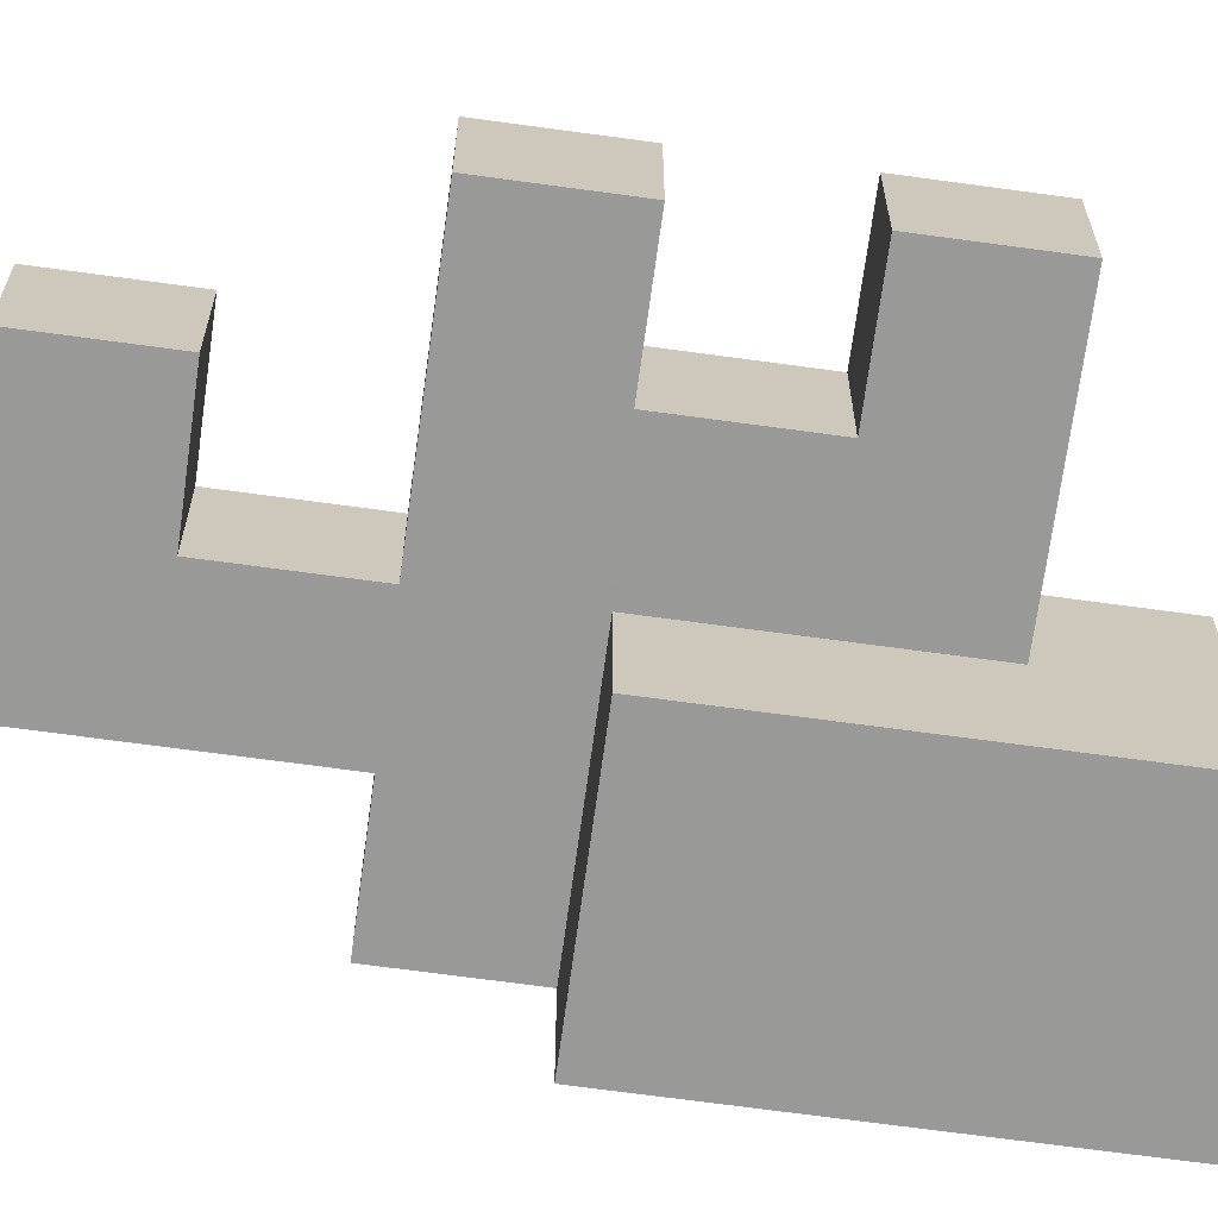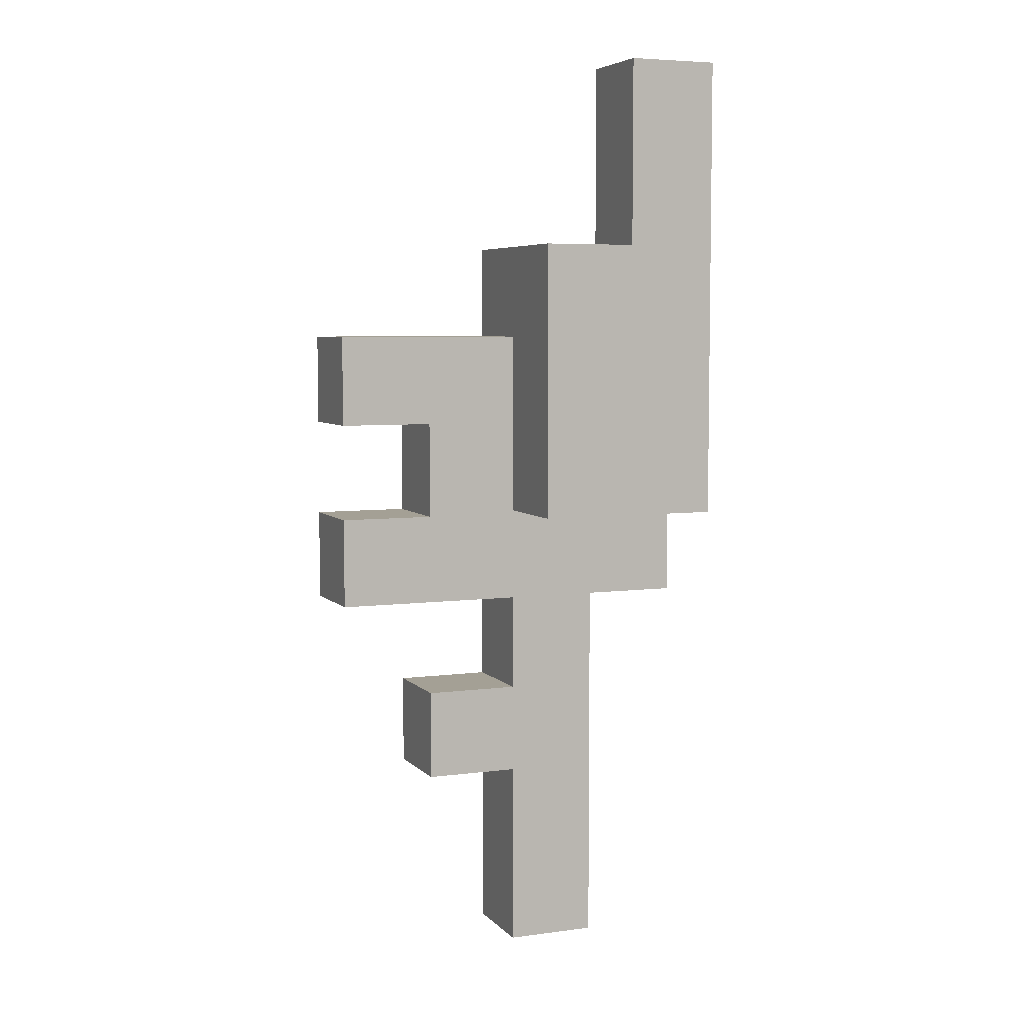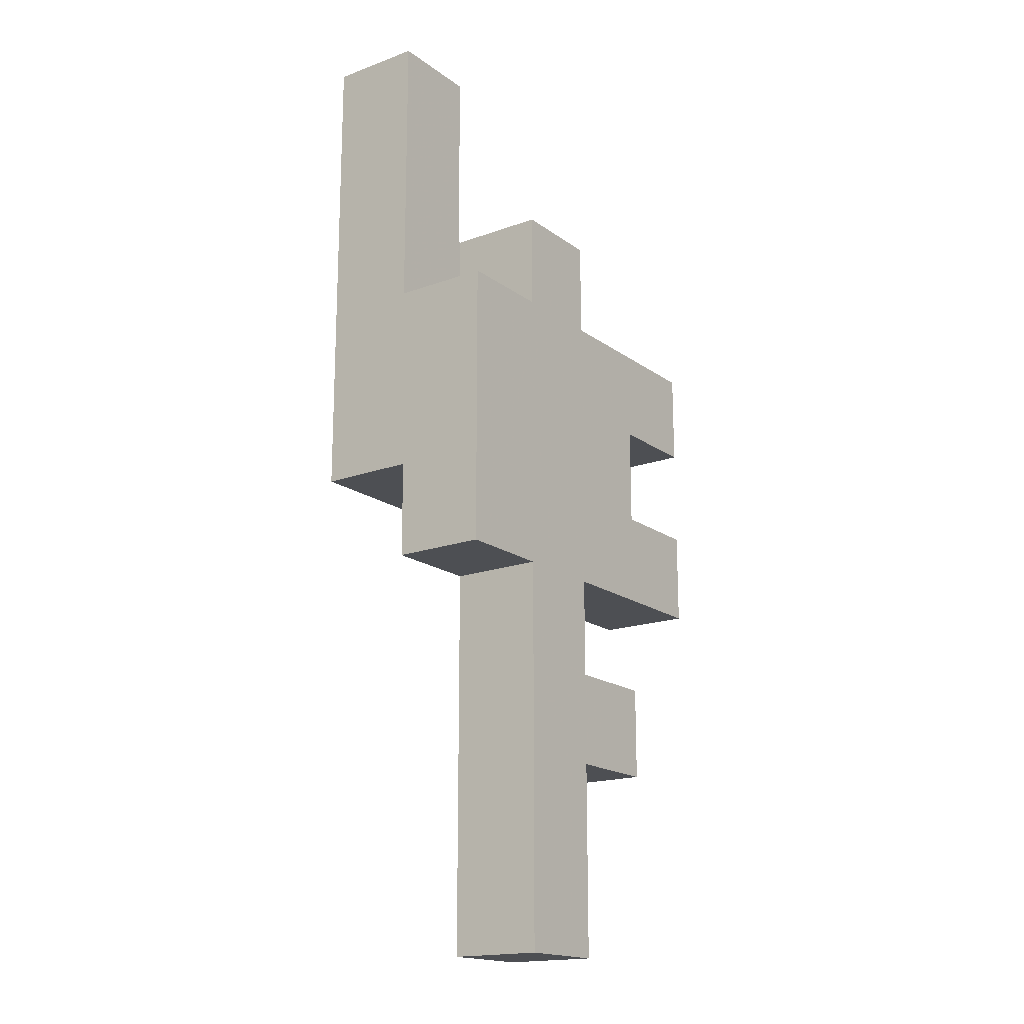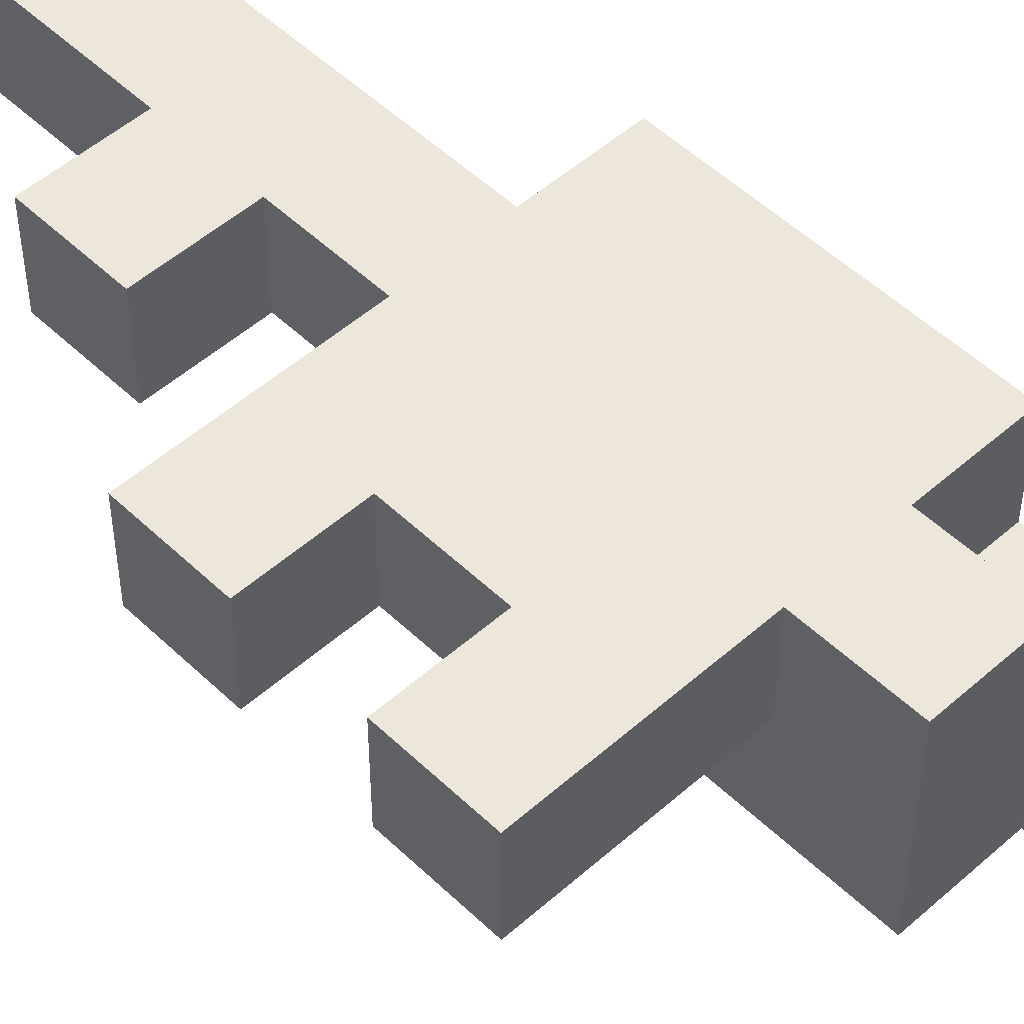
<metadata>
{"format":"obj","ext":"obj","renderer":"f3d","projection":"perspective","resolution":1024,"background":"white","views":[{"elev":-68.8,"azim":-97.8,"up":"+Y"},{"elev":5.8,"azim":-22.1,"up":"+Z"},{"elev":-17.6,"azim":125.8,"up":"+Z"},{"elev":51.1,"azim":-43.9,"up":"+Y"}]}
</metadata>
<code>
v 0.0024 -0.1976 -0.9976
v 0.0024 -0.1976 -0.8691
v 0.0024 -0.06907 -0.8691
v 0.0024 -0.06907 -0.9976
v 0.0024 -0.1976 -0.8667
v 0.0024 -0.06907 -0.8667
v 0.1309 -0.1976 -0.9976
v 0.1309 -0.06907 -0.9976
v 0.1309 -0.06907 -0.8691
v 0.1309 -0.1976 -0.8691
v 0.1309 -0.06907 -0.8667
v 0.1309 -0.1976 -0.8667
v 0.0024 -0.1976 -0.8643
v 0.0024 -0.06907 -0.8643
v 0.0024 -0.1976 -0.7357
v 0.0024 -0.06907 -0.7357
v 0.0024 -0.1976 -0.7333
v 0.0024 -0.06907 -0.7333
v 0.1309 -0.06907 -0.8643
v 0.1309 -0.1976 -0.8643
v 0.1309 -0.06907 -0.7357
v 0.1309 -0.1976 -0.7357
v 0.1309 -0.06907 -0.7333
v 0.1309 -0.1976 -0.7333
v -0.1309 -0.1976 -0.7309
v -0.1309 -0.1976 -0.6024
v -0.1309 -0.06907 -0.6024
v -0.1309 -0.06907 -0.7309
v -0.0024 -0.1976 -0.7309
v -0.0024 -0.1976 -0.6024
v 0 -0.1976 -0.7309
v 0 -0.1976 -0.6024
v -0.0024 -0.06907 -0.6024
v -0.0024 -0.06907 -0.7309
v 0 -0.06907 -0.6024
v 0 -0.06907 -0.7309
v 0.0024 -0.1976 -0.7309
v 0.0024 -0.06907 -0.7309
v 0.0024 -0.1976 -0.6024
v 0.0024 -0.1976 -0.6
v 0.0024 -0.06907 -0.6
v 0.0024 -0.06907 -0.6024
v 0.1309 -0.06907 -0.7309
v 0.1309 -0.1976 -0.7309
v 0.1309 -0.06907 -0.6024
v 0.1309 -0.1976 -0.6024
v 0.1309 -0.06907 -0.6
v 0.1309 -0.1976 -0.6
v 0.0024 -0.1976 -0.5976
v 0.0024 -0.06907 -0.5976
v 0.0024 -0.1976 -0.4691
v 0.0024 -0.06907 -0.4691
v 0.0024 -0.1976 -0.4667
v 0.0024 -0.06907 -0.4667
v 0.1309 -0.06907 -0.5976
v 0.1309 -0.1976 -0.5976
v 0.1309 -0.06907 -0.4691
v 0.1309 -0.1976 -0.4691
v 0.1309 -0.06907 -0.4667
v 0.1309 -0.1976 -0.4667
v -0.2643 -0.1976 -0.4643
v -0.2643 -0.1976 -0.3357
v -0.2643 -0.06907 -0.3357
v -0.2643 -0.06907 -0.4643
v -0.1357 -0.1976 -0.4643
v -0.1357 -0.1976 -0.3357
v -0.1333 -0.1976 -0.4643
v -0.1333 -0.1976 -0.3357
v -0.1357 -0.06907 -0.3357
v -0.1357 -0.06907 -0.4643
v -0.1333 -0.06907 -0.3357
v -0.1333 -0.06907 -0.4643
v -0.1309 -0.1976 -0.3357
v -0.1309 -0.1976 -0.3333
v -0.1309 -0.06907 -0.3333
v -0.1309 -0.06907 -0.3357
v -0.1309 -0.1976 -0.4643
v -0.0024 -0.1976 -0.4643
v -0.0024 -0.1976 -0.3357
v -0.0024 -0.1976 -0.3333
v 0 -0.1976 -0.4643
v 0 -0.1976 -0.3357
v 0 -0.1976 -0.3333
v -0.1309 -0.06907 -0.4643
v -0.0024 -0.06907 -0.3357
v -0.0024 -0.06907 -0.4643
v -0.0024 -0.06907 -0.3333
v 0 -0.06907 -0.3357
v 0 -0.06907 -0.4643
v 0 -0.06907 -0.3333
v 0.0024 -0.1976 -0.4643
v 0.0024 -0.06907 -0.4643
v 0.1309 -0.06907 -0.4643
v 0.1309 -0.1976 -0.4643
v 0.0024 -0.1976 -0.3357
v 0.0024 -0.1976 -0.3333
v 0.1309 -0.1976 -0.3357
v 0.1309 -0.1976 -0.3333
v 0.1333 -0.1976 -0.4643
v 0.1333 -0.1976 -0.3357
v 0.1333 -0.1976 -0.3333
v 0.0024 -0.06907 -0.3357
v 0.0024 -0.06907 -0.3333
v 0.1309 -0.06907 -0.3357
v 0.1309 -0.06907 -0.3333
v 0.1333 -0.06907 -0.3357
v 0.1333 -0.06907 -0.4643
v 0.1333 -0.06907 -0.3333
v 0.2643 -0.1976 -0.4643
v 0.2643 -0.06907 -0.4643
v 0.2643 -0.06907 -0.3357
v 0.2643 -0.1976 -0.3357
v 0.2643 -0.06907 -0.3333
v 0.2643 -0.1976 -0.3333
v 0.1357 -0.1976 -0.4643
v 0.1357 -0.1976 -0.3357
v 0.1357 -0.1976 -0.3333
v 0.1357 -0.06907 -0.3357
v 0.1357 -0.06907 -0.4643
v 0.1357 -0.06907 -0.3333
v 0.0024 -0.3309 -0.3309
v 0.0024 -0.3309 -0.2024
v 0.0024 -0.2024 -0.2024
v 0.0024 -0.2024 -0.3309
v 0.0024 -0.2 -0.2024
v 0.0024 -0.2 -0.3309
v 0.0024 -0.3309 -0.2
v 0.0024 -0.2024 -0.2
v 0.0024 -0.2 -0.2
v 0.1309 -0.3309 -0.3309
v 0.1309 -0.3309 -0.2024
v 0.1309 -0.3309 -0.2
v 0.1333 -0.3309 -0.3309
v 0.1333 -0.3309 -0.2024
v 0.1333 -0.3309 -0.2
v 0.1309 -0.2024 -0.3309
v 0.1333 -0.2024 -0.3309
v 0.1309 -0.2 -0.3309
v 0.1333 -0.2 -0.3309
v 0.2643 -0.3309 -0.3309
v 0.2643 -0.2024 -0.3309
v 0.2643 -0.2024 -0.2024
v 0.2643 -0.3309 -0.2024
v 0.2643 -0.2 -0.3309
v 0.2643 -0.2 -0.2024
v 0.2643 -0.2024 -0.2
v 0.2643 -0.3309 -0.2
v 0.2643 -0.2 -0.2
v 0.1357 -0.3309 -0.3309
v 0.1357 -0.3309 -0.2024
v 0.1357 -0.3309 -0.2
v 0.1357 -0.2024 -0.3309
v 0.1357 -0.2 -0.3309
v -0.1309 -0.1976 -0.3309
v -0.1309 -0.06907 -0.3309
v -0.1309 -0.1976 -0.2024
v -0.1309 -0.06907 -0.2024
v -0.1309 -0.1976 -0.2
v -0.1309 -0.06907 -0.2
v -0.0024 -0.1976 -0.3309
v -0.0024 -0.1976 -0.2024
v -0.0024 -0.1976 -0.2
v 0 -0.1976 -0.3309
v 0 -0.1976 -0.2024
v 0 -0.1976 -0.2
v -0.0024 -0.06907 -0.3309
v -0.0024 -0.06907 -0.2024
v -0.0024 -0.06907 -0.2
v 0 -0.06907 -0.3309
v 0 -0.06907 -0.2024
v 0 -0.06907 -0.2
v 0.0024 -0.1976 -0.2024
v 0.0024 -0.1976 -0.3309
v 0.0024 -0.1976 -0.2
v 0.1309 -0.1976 -0.3309
v 0.1333 -0.1976 -0.3309
v 0.0024 -0.06907 -0.3309
v 0.0024 -0.06907 -0.2024
v 0.0024 -0.06907 -0.2
v 0.1309 -0.06907 -0.3309
v 0.1309 -0.06907 -0.2024
v 0.1309 -0.06907 -0.2
v 0.1333 -0.06907 -0.3309
v 0.1333 -0.06907 -0.2024
v 0.1333 -0.06907 -0.2
v 0.2643 -0.06907 -0.3309
v 0.2643 -0.1976 -0.3309
v 0.2643 -0.1976 -0.2024
v 0.2643 -0.06907 -0.2024
v 0.2643 -0.1976 -0.2
v 0.2643 -0.06907 -0.2
v 0.1357 -0.1976 -0.3309
v 0.1357 -0.06907 -0.3309
v 0.1357 -0.06907 -0.2024
v 0.1357 -0.06907 -0.2
v 0.0024 -0.3309 -0.1976
v 0.0024 -0.2024 -0.1976
v 0.0024 -0.2 -0.1976
v 0.0024 -0.3309 -0.06907
v 0.0024 -0.2024 -0.06907
v 0.0024 -0.2 -0.06907
v 0.0024 -0.3309 -0.06667
v 0.0024 -0.2024 -0.06667
v 0.0024 -0.2 -0.06667
v 0.1333 -0.2024 -0.06907
v 0.1333 -0.2 -0.06907
v 0.1333 -0.2 -0.06667
v 0.1333 -0.2024 -0.06667
v 0.1309 -0.3309 -0.1976
v 0.1309 -0.3309 -0.06907
v 0.1309 -0.3309 -0.06667
v 0.1333 -0.3309 -0.1976
v 0.1333 -0.3309 -0.06907
v 0.1333 -0.3309 -0.06667
v 0.1309 -0.2 -0.06907
v 0.1309 -0.2 -0.06667
v 0.1309 -0.2024 -0.06667
v 0.2643 -0.2024 -0.1976
v 0.2643 -0.3309 -0.1976
v 0.2643 -0.2 -0.1976
v 0.2643 -0.2024 -0.06907
v 0.2643 -0.3309 -0.06907
v 0.2643 -0.2 -0.06907
v 0.2643 -0.2024 -0.06667
v 0.2643 -0.3309 -0.06667
v 0.1357 -0.3309 -0.1976
v 0.1357 -0.3309 -0.06907
v 0.1357 -0.3309 -0.06667
v 0.1357 -0.2024 -0.06667
v 0.1357 -0.2024 -0.06907
v 0.1357 -0.2 -0.06907
v -0.2643 -0.1976 -0.1976
v -0.2643 -0.1976 -0.06907
v -0.2643 -0.06907 -0.06907
v -0.2643 -0.06907 -0.1976
v -0.1357 -0.1976 -0.1976
v -0.1357 -0.1976 -0.06907
v -0.1333 -0.1976 -0.1976
v -0.1333 -0.1976 -0.06907
v -0.1357 -0.06907 -0.06907
v -0.1357 -0.06907 -0.1976
v -0.1333 -0.06907 -0.06907
v -0.1333 -0.06907 -0.1976
v -0.1309 -0.1976 -0.1976
v -0.1309 -0.06907 -0.1976
v -0.1309 -0.1976 -0.06907
v -0.0024 -0.1976 -0.1976
v -0.0024 -0.1976 -0.06907
v 0 -0.1976 -0.1976
v 0 -0.1976 -0.06907
v -0.1309 -0.06907 -0.06907
v -0.0024 -0.06907 -0.1976
v -0.0024 -0.06907 -0.06907
v 0 -0.06907 -0.1976
v 0 -0.06907 -0.06907
v 0.0024 -0.1976 -0.1976
v 0.0024 -0.1976 -0.06907
v 0.0024 -0.1976 -0.06667
v 0.0024 -0.06907 -0.06667
v 0.0024 -0.06907 -0.06907
v 0.1309 -0.1976 -0.06907
v 0.1309 -0.1976 -0.06667
v 0.1309 -0.06907 -0.06907
v 0.1309 -0.06907 -0.06667
v 0.0024 -0.06907 -0.1976
v 0.1309 -0.06907 -0.1976
v 0.1333 -0.06907 -0.1976
v 0.1333 -0.06907 -0.06907
v 0.1333 -0.1976 -0.06907
v 0.2643 -0.1976 -0.1976
v 0.2643 -0.06907 -0.1976
v 0.2643 -0.1976 -0.06907
v 0.2643 -0.06907 -0.06907
v 0.1357 -0.06907 -0.1976
v 0.1357 -0.06907 -0.06907
v 0.1357 -0.1976 -0.06907
v 0.0024 -0.3309 -0.06427
v 0.0024 -0.2024 -0.06427
v 0.0024 -0.2 -0.06427
v 0.0024 -0.3309 0.06427
v 0.0024 -0.2024 0.06427
v 0.0024 -0.2 0.06427
v 0.1309 -0.2 -0.06427
v 0.1309 -0.2024 -0.06427
v 0.1309 -0.2 0.06427
v 0.1309 -0.2024 0.06427
v 0.1309 -0.3309 -0.06427
v 0.1309 -0.3309 0.06427
v 0.1333 -0.3309 -0.06427
v 0.1333 -0.3309 0.06427
v 0.1333 -0.2024 -0.06427
v 0.1333 -0.2024 0.06427
v 0.1357 -0.3309 0.06427
v 0.1357 -0.3309 0.06667
v 0.1357 -0.2024 0.06667
v 0.1357 -0.2024 0.06427
v 0.2643 -0.2024 -0.06427
v 0.2643 -0.3309 -0.06427
v 0.2643 -0.2024 0.06427
v 0.2643 -0.3309 0.06427
v 0.2643 -0.2024 0.06667
v 0.2643 -0.3309 0.06667
v 0.1357 -0.3309 -0.06427
v 0.1357 -0.2024 -0.06427
v 0.0024 -0.1976 -0.06427
v 0.0024 -0.06907 -0.06427
v 0.0024 -0.1976 0.06427
v 0.0024 -0.06907 0.06427
v 0.1309 -0.1976 -0.06427
v 0.1309 -0.06907 -0.06427
v 0.1309 -0.1976 0.06427
v 0.1309 -0.06907 0.06427
v 0.1357 -0.3309 0.06907
v 0.1357 -0.2024 0.06907
v 0.1357 -0.3309 0.1976
v 0.1357 -0.2024 0.1976
v 0.1357 -0.3309 0.2
v 0.1357 -0.2024 0.2
v 0.2643 -0.2024 0.06907
v 0.2643 -0.3309 0.06907
v 0.2643 -0.2024 0.1976
v 0.2643 -0.3309 0.1976
v 0.2643 -0.2024 0.2
v 0.2643 -0.3309 0.2
v 0.1357 -0.3309 0.2024
v 0.1357 -0.2024 0.2024
v 0.1357 -0.3309 0.3309
v 0.1357 -0.2024 0.3309
v 0.2643 -0.2024 0.2024
v 0.2643 -0.3309 0.2024
v 0.2643 -0.2024 0.3309
v 0.2643 -0.3309 0.3309
f 1 2 3 4
f 2 5 6 3
f 7 8 9 10
f 10 9 11 12
f 1 7 10 2
f 2 10 12 5
f 4 3 9 8
f 3 6 11 9
f 1 4 8 7
f 5 13 14 6
f 13 15 16 14
f 15 17 18 16
f 12 11 19 20
f 20 19 21 22
f 22 21 23 24
f 5 12 20 13
f 13 20 22 15
f 15 22 24 17
f 6 14 19 11
f 14 16 21 19
f 16 18 23 21
f 25 26 27 28
f 25 29 30 26
f 29 31 32 30
f 28 27 33 34
f 34 33 35 36
f 25 28 34 29
f 29 34 36 31
f 26 30 33 27
f 30 32 35 33
f 17 37 38 18
f 39 40 41 42
f 24 23 43 44
f 44 43 45 46
f 46 45 47 48
f 31 37 39 32
f 17 24 44 37
f 37 44 46 39
f 39 46 48 40
f 36 35 42 38
f 18 38 43 23
f 38 42 45 43
f 42 41 47 45
f 31 36 38 37
f 32 39 42 35
f 40 49 50 41
f 49 51 52 50
f 51 53 54 52
f 48 47 55 56
f 56 55 57 58
f 58 57 59 60
f 40 48 56 49
f 49 56 58 51
f 51 58 60 53
f 41 50 55 47
f 50 52 57 55
f 52 54 59 57
f 61 62 63 64
f 61 65 66 62
f 65 67 68 66
f 64 63 69 70
f 70 69 71 72
f 61 64 70 65
f 65 70 72 67
f 62 66 69 63
f 66 68 71 69
f 73 74 75 76
f 67 77 73 68
f 77 78 79 73
f 73 79 80 74
f 78 81 82 79
f 79 82 83 80
f 72 71 76 84
f 84 76 85 86
f 76 75 87 85
f 86 85 88 89
f 85 87 90 88
f 67 72 84 77
f 77 84 86 78
f 78 86 89 81
f 68 73 76 71
f 53 91 92 54
f 60 59 93 94
f 81 91 95 82
f 82 95 96 83
f 53 60 94 91
f 91 94 97 95
f 95 97 98 96
f 94 99 100 97
f 97 100 101 98
f 89 88 102 92
f 88 90 103 102
f 54 92 93 59
f 92 102 104 93
f 102 103 105 104
f 93 104 106 107
f 104 105 108 106
f 81 89 92 91
f 94 93 107 99
f 109 110 111 112
f 112 111 113 114
f 99 115 116 100
f 100 116 117 101
f 115 109 112 116
f 116 112 114 117
f 107 106 118 119
f 106 108 120 118
f 119 118 111 110
f 118 120 113 111
f 99 107 119 115
f 115 119 110 109
f 121 122 123 124
f 124 123 125 126
f 122 127 128 123
f 123 128 129 125
f 121 130 131 122
f 122 131 132 127
f 130 133 134 131
f 131 134 135 132
f 121 124 136 130
f 130 136 137 133
f 124 126 138 136
f 136 138 139 137
f 140 141 142 143
f 141 144 145 142
f 143 142 146 147
f 142 145 148 146
f 133 149 150 134
f 134 150 151 135
f 149 140 143 150
f 150 143 147 151
f 133 137 152 149
f 149 152 141 140
f 137 139 153 152
f 152 153 144 141
f 74 154 155 75
f 154 156 157 155
f 156 158 159 157
f 74 80 160 154
f 154 160 161 156
f 156 161 162 158
f 80 83 163 160
f 160 163 164 161
f 161 164 165 162
f 75 155 166 87
f 155 157 167 166
f 157 159 168 167
f 87 166 169 90
f 166 167 170 169
f 167 168 171 170
f 126 125 172 173
f 125 129 174 172
f 83 96 173 163
f 163 173 172 164
f 164 172 174 165
f 96 98 175 173
f 98 101 176 175
f 90 169 177 103
f 169 170 178 177
f 170 171 179 178
f 103 177 180 105
f 177 178 181 180
f 178 179 182 181
f 105 180 183 108
f 180 181 184 183
f 181 182 185 184
f 126 173 175 138
f 138 175 176 139
f 114 113 186 187
f 144 187 188 145
f 187 186 189 188
f 145 188 190 148
f 188 189 191 190
f 101 117 192 176
f 117 114 187 192
f 108 183 193 120
f 183 184 194 193
f 184 185 195 194
f 120 193 186 113
f 193 194 189 186
f 194 195 191 189
f 139 176 192 153
f 153 192 187 144
f 127 196 197 128
f 128 197 198 129
f 196 199 200 197
f 197 200 201 198
f 199 202 203 200
f 200 203 204 201
f 205 206 207 208
f 127 132 209 196
f 196 209 210 199
f 199 210 211 202
f 132 135 212 209
f 209 212 213 210
f 210 213 214 211
f 215 216 207 206
f 217 208 207 216
f 147 146 218 219
f 146 148 220 218
f 219 218 221 222
f 218 220 223 221
f 222 221 224 225
f 135 151 226 212
f 212 226 227 213
f 213 227 228 214
f 151 147 219 226
f 226 219 222 227
f 227 222 225 228
f 205 208 229 230
f 230 229 224 221
f 205 230 231 206
f 230 221 223 231
f 232 233 234 235
f 232 236 237 233
f 236 238 239 237
f 235 234 240 241
f 241 240 242 243
f 232 235 241 236
f 236 241 243 238
f 233 237 240 234
f 237 239 242 240
f 158 244 245 159
f 238 244 246 239
f 158 162 247 244
f 244 247 248 246
f 162 165 249 247
f 247 249 250 248
f 243 242 251 245
f 159 245 252 168
f 245 251 253 252
f 168 252 254 171
f 252 253 255 254
f 238 243 245 244
f 239 246 251 242
f 246 248 253 251
f 248 250 255 253
f 129 198 256 174
f 198 201 257 256
f 201 204 258 257
f 257 258 259 260
f 215 261 262 216
f 261 263 264 262
f 165 174 256 249
f 249 256 257 250
f 171 254 265 179
f 254 255 260 265
f 179 265 266 182
f 265 260 263 266
f 260 259 264 263
f 182 266 267 185
f 266 263 268 267
f 215 206 269 261
f 250 257 260 255
f 261 269 268 263
f 148 190 270 220
f 190 191 271 270
f 220 270 272 223
f 270 271 273 272
f 185 267 274 195
f 267 268 275 274
f 195 274 271 191
f 274 275 273 271
f 206 231 276 269
f 231 223 272 276
f 269 276 275 268
f 276 272 273 275
f 202 277 278 203
f 203 278 279 204
f 277 280 281 278
f 278 281 282 279
f 217 216 283 284
f 284 283 285 286
f 202 211 287 277
f 277 287 288 280
f 211 214 289 287
f 287 289 290 288
f 217 284 291 208
f 284 286 292 291
f 280 288 286 281
f 288 290 292 286
f 281 286 285 282
f 293 294 295 296
f 225 224 297 298
f 298 297 299 300
f 300 299 301 302
f 214 228 303 289
f 289 303 293 290
f 228 225 298 303
f 303 298 300 293
f 293 300 302 294
f 208 291 304 229
f 291 292 296 304
f 229 304 297 224
f 304 296 299 297
f 296 295 301 299
f 290 293 296 292
f 204 279 305 258
f 258 305 306 259
f 279 282 307 305
f 305 307 308 306
f 216 262 309 283
f 262 264 310 309
f 283 309 311 285
f 309 310 312 311
f 259 306 310 264
f 306 308 312 310
f 282 285 311 307
f 307 311 312 308
f 294 313 314 295
f 313 315 316 314
f 315 317 318 316
f 302 301 319 320
f 320 319 321 322
f 322 321 323 324
f 294 302 320 313
f 313 320 322 315
f 315 322 324 317
f 295 314 319 301
f 314 316 321 319
f 316 318 323 321
f 317 325 326 318
f 325 327 328 326
f 324 323 329 330
f 330 329 331 332
f 317 324 330 325
f 325 330 332 327
f 318 326 329 323
f 326 328 331 329
f 327 332 331 328

</code>
